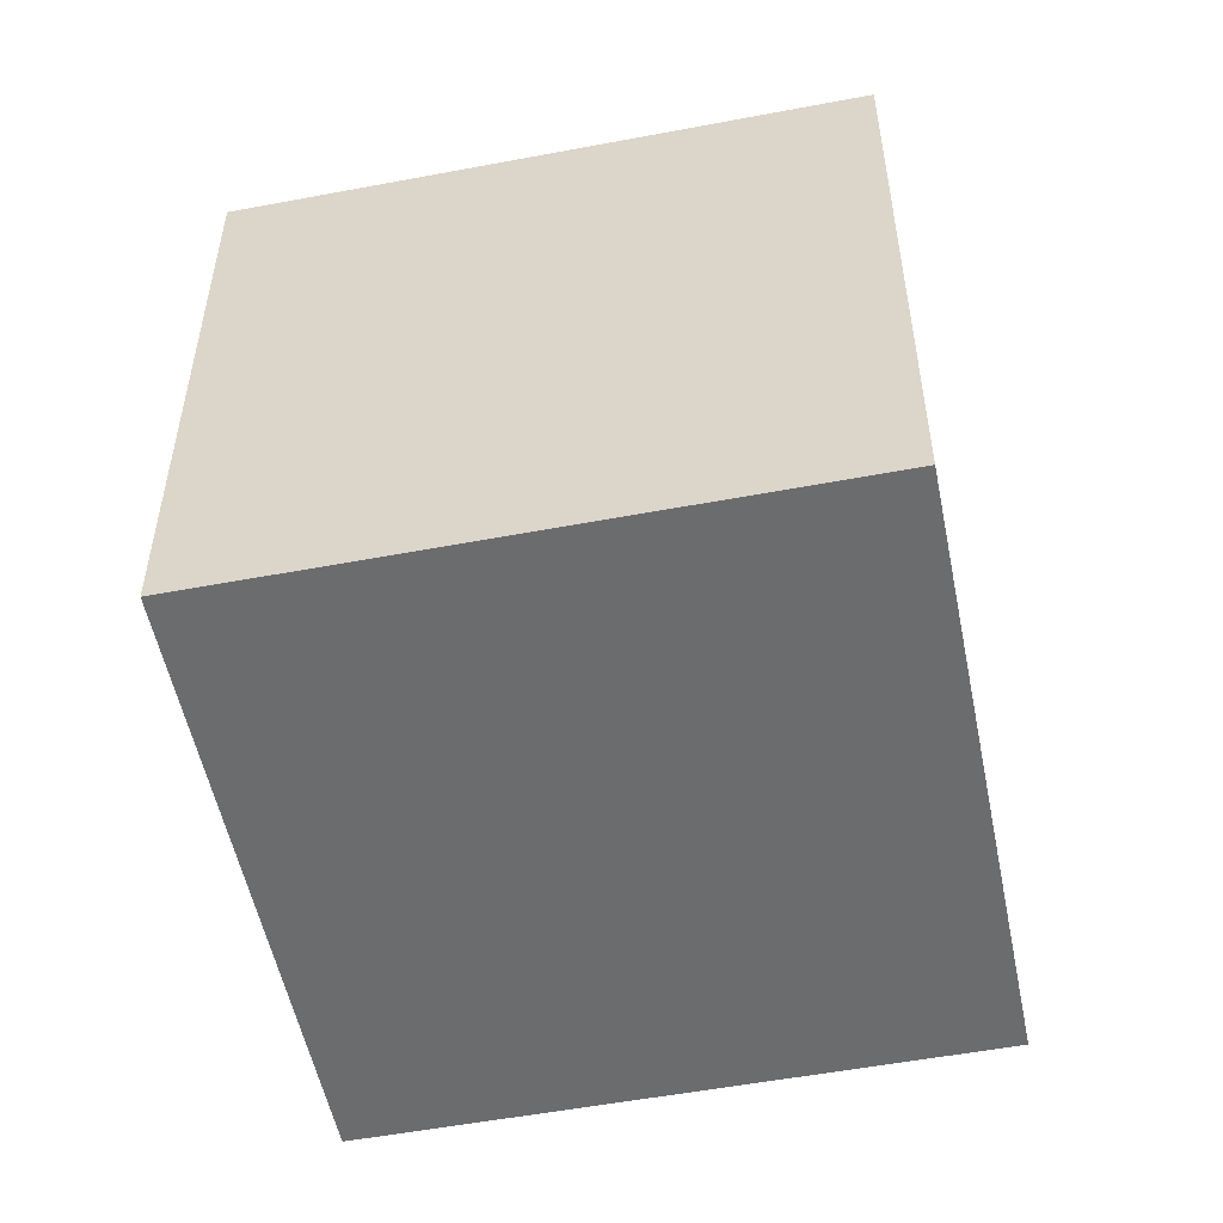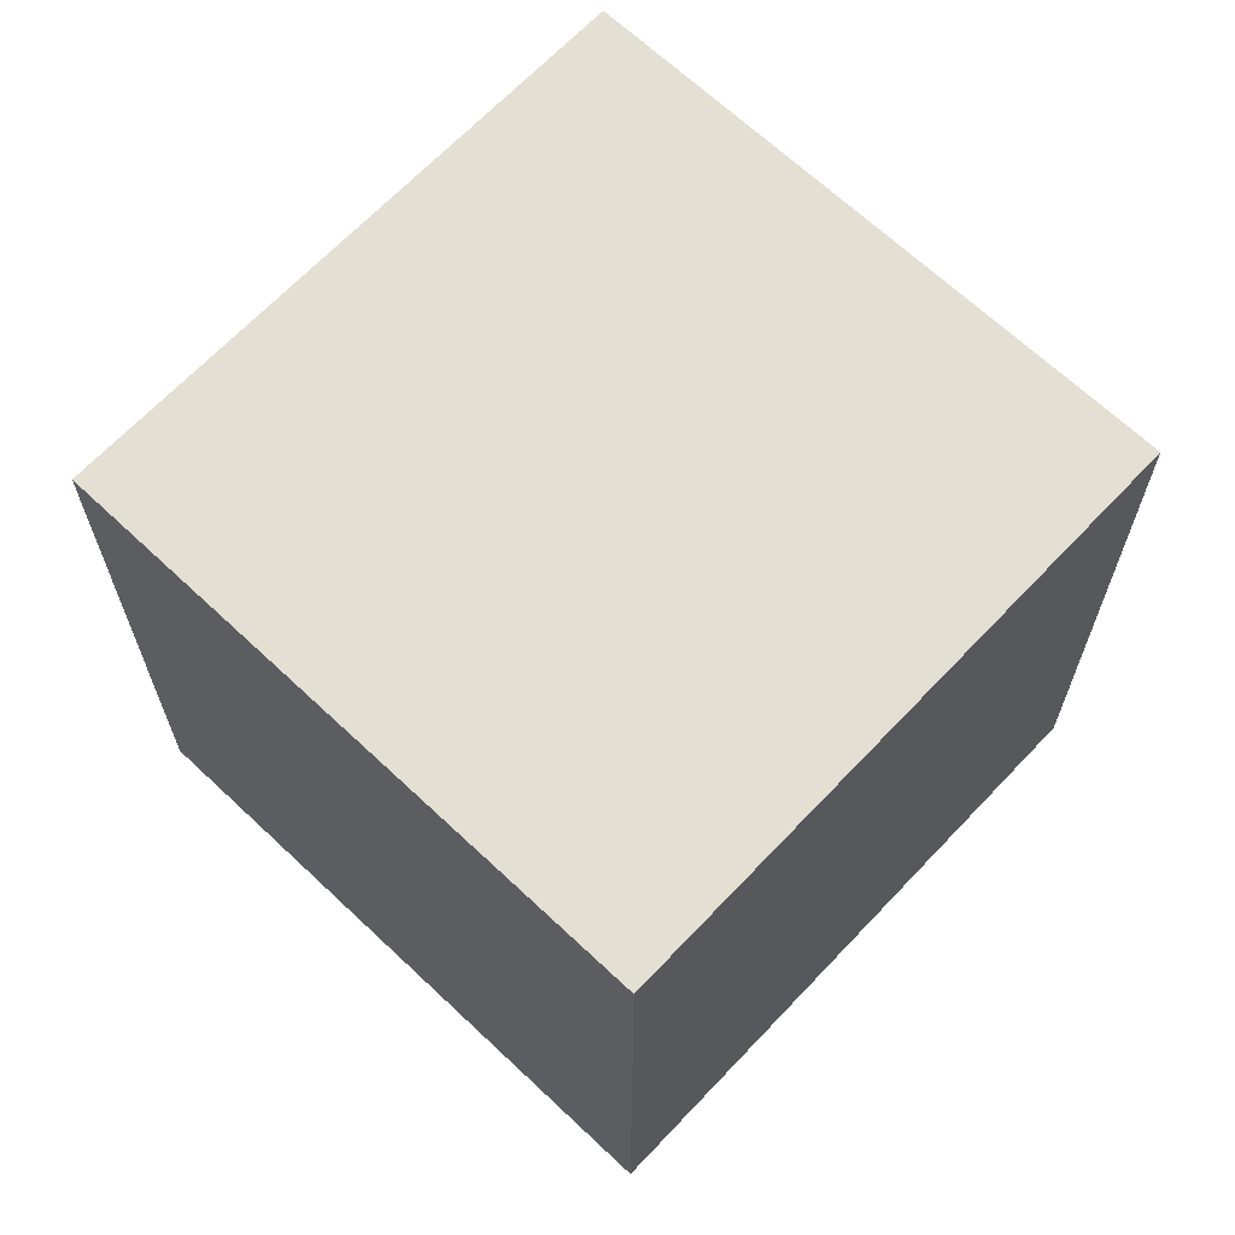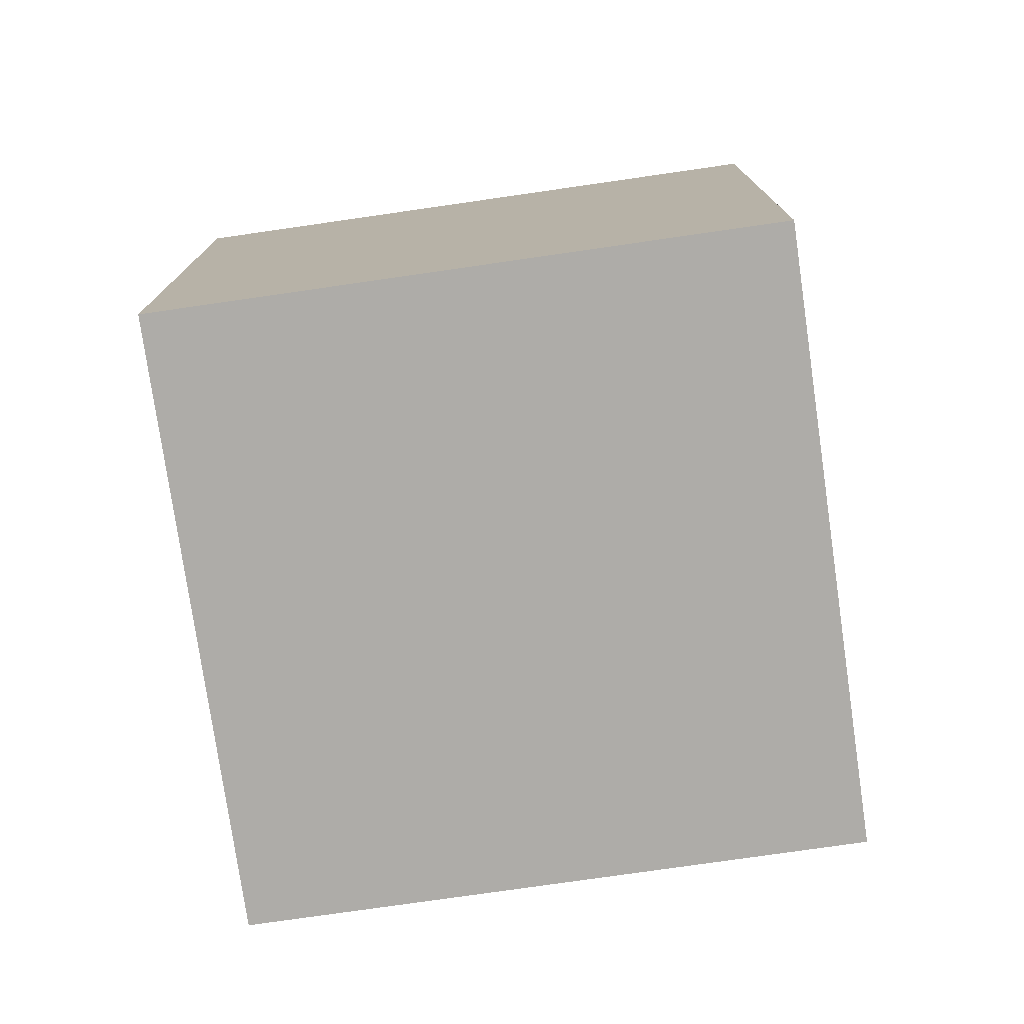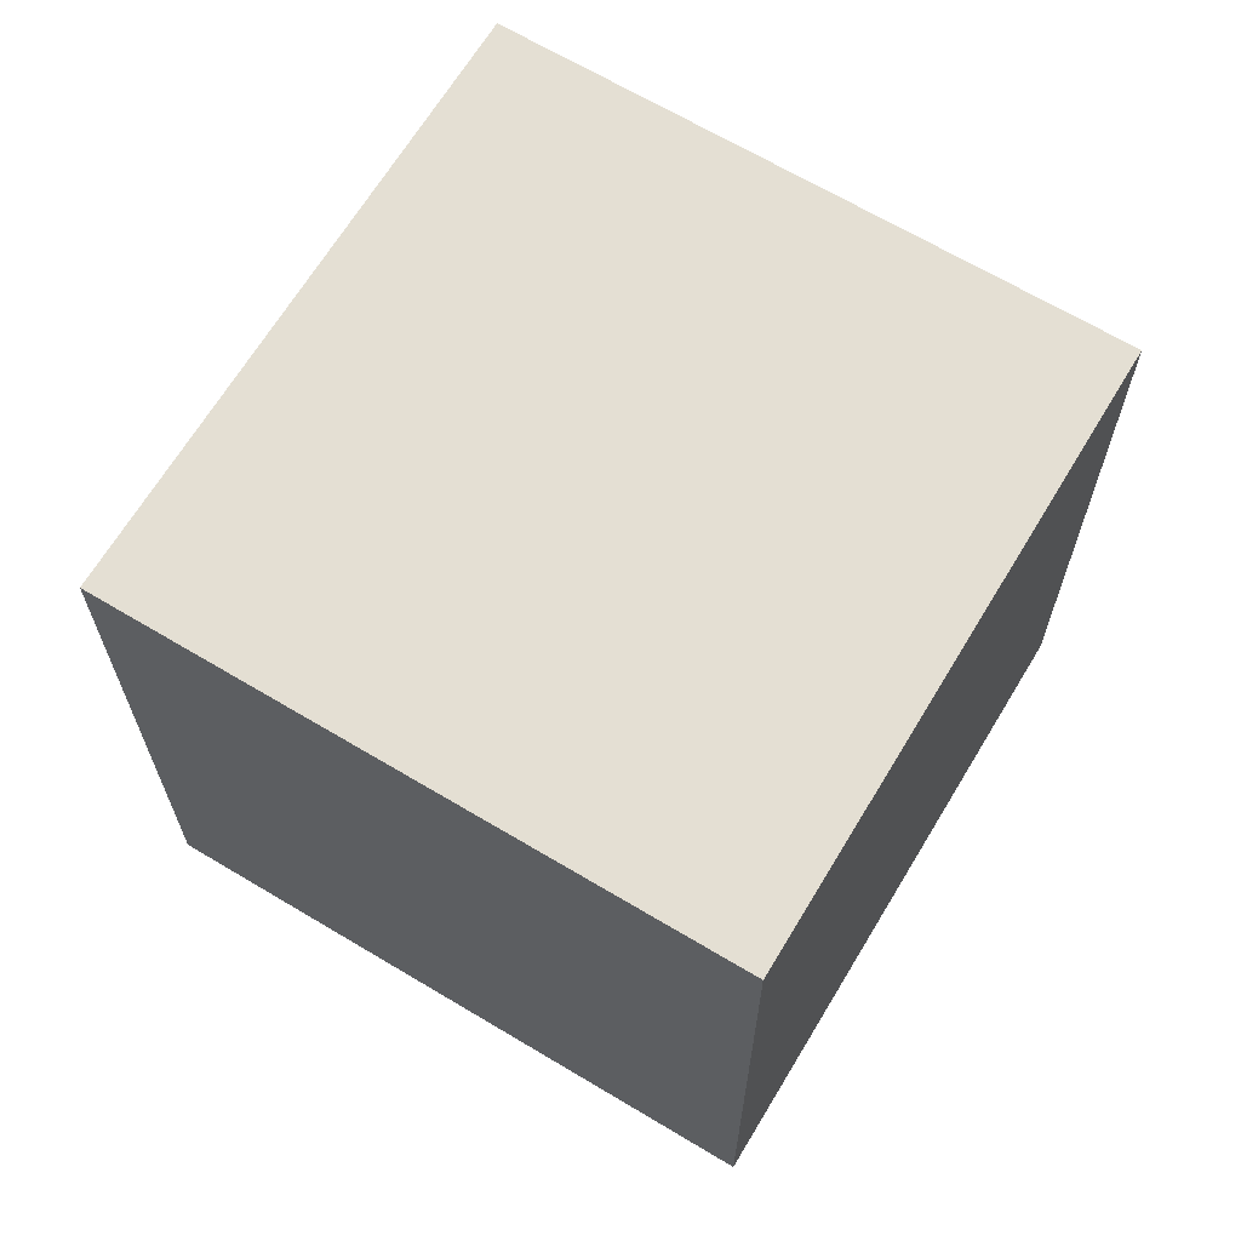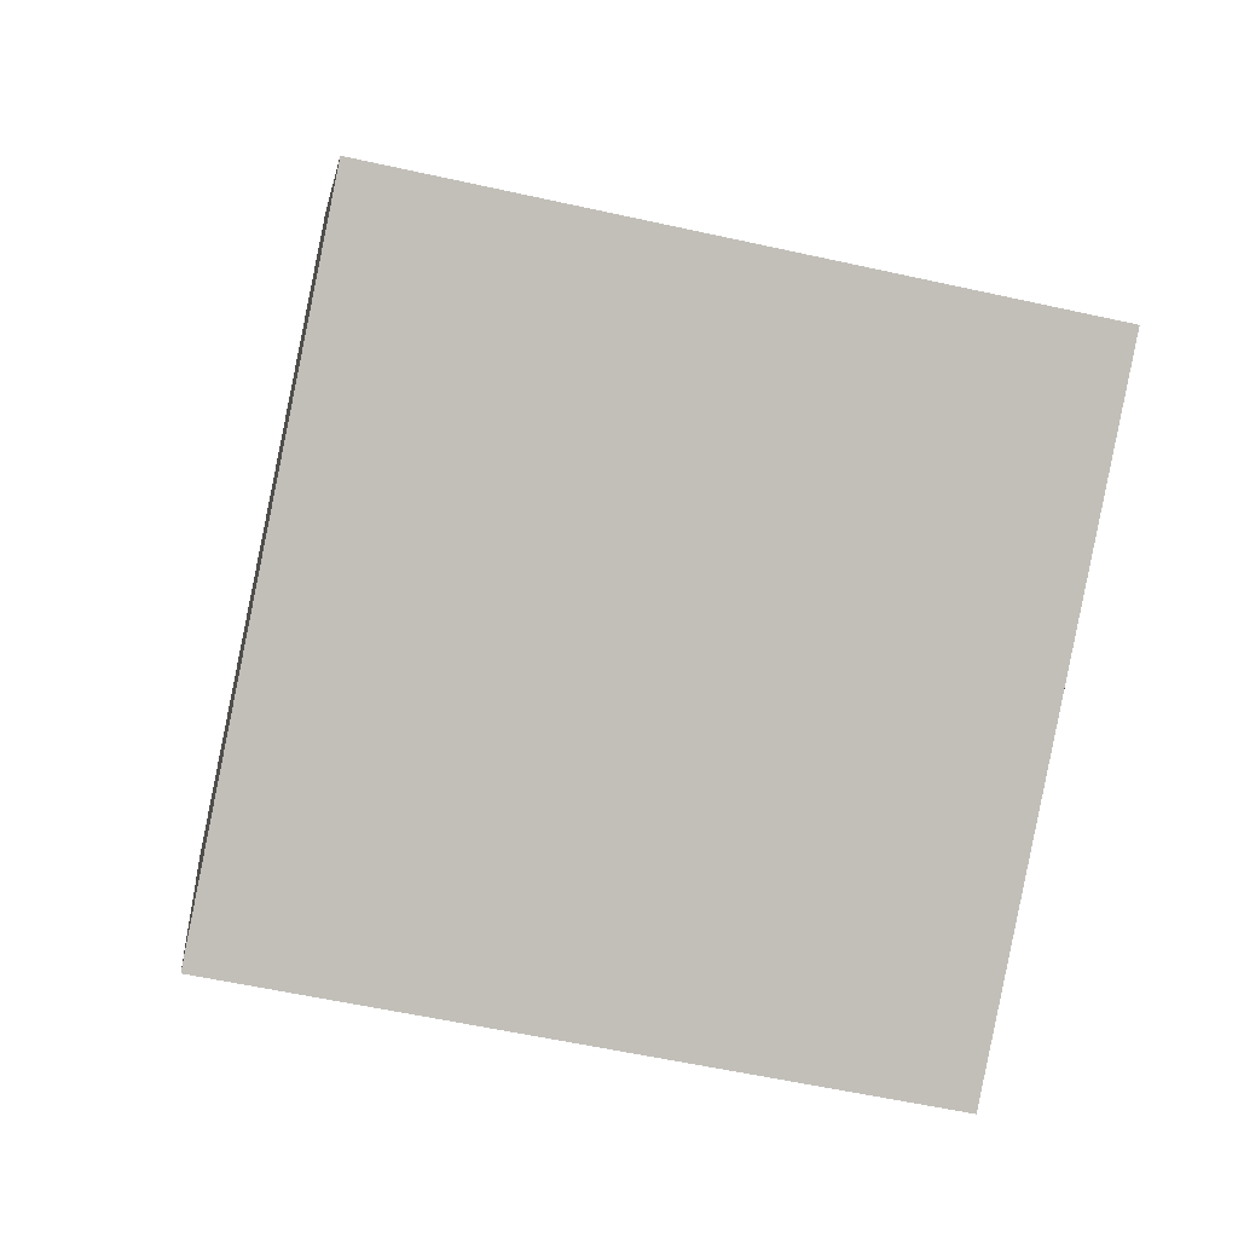
<metadata>
{"format":"obj","ext":"obj","renderer":"f3d","projection":"perspective","resolution":1024,"background":"white","views":[{"elev":-53.6,"azim":-18.6,"up":"+Z"},{"elev":66.8,"azim":103.4,"up":"+Z"},{"elev":-76.9,"azim":68.2,"up":"+Z"},{"elev":66.6,"azim":91.0,"up":"+Z"},{"elev":-56.9,"azim":-103.1,"up":"+Y"}]}
</metadata>
<code>
g tokyo_3018_robot
v 55.32 32.44 5
v 56.19 31.94 5
v 56.19 31.94 6
v 55.32 32.44 6
v 56.19 31.94 5
v 55.69 31.08 5
v 55.69 31.08 6
v 56.19 31.94 6
v 55.69 31.08 5
v 54.82 31.58 5
v 54.82 31.58 6
v 55.69 31.08 6
v 54.82 31.58 5
v 55.32 32.44 5
v 55.32 32.44 6
v 54.82 31.58 6
v 56.19 31.94 5
v 55.32 32.44 5
v 54.82 31.58 5
v 55.69 31.08 5
v 55.69 31.08 6
v 54.82 31.58 6
v 55.32 32.44 6
v 56.19 31.94 6
g tokyo_3018_robot_0
f 3 2 1
f 4 3 1
f 7 6 5
f 8 7 5
f 11 10 9
f 12 11 9
f 15 14 13
f 16 15 13
f 19 18 17
f 20 19 17
f 23 22 21
f 24 23 21

</code>
